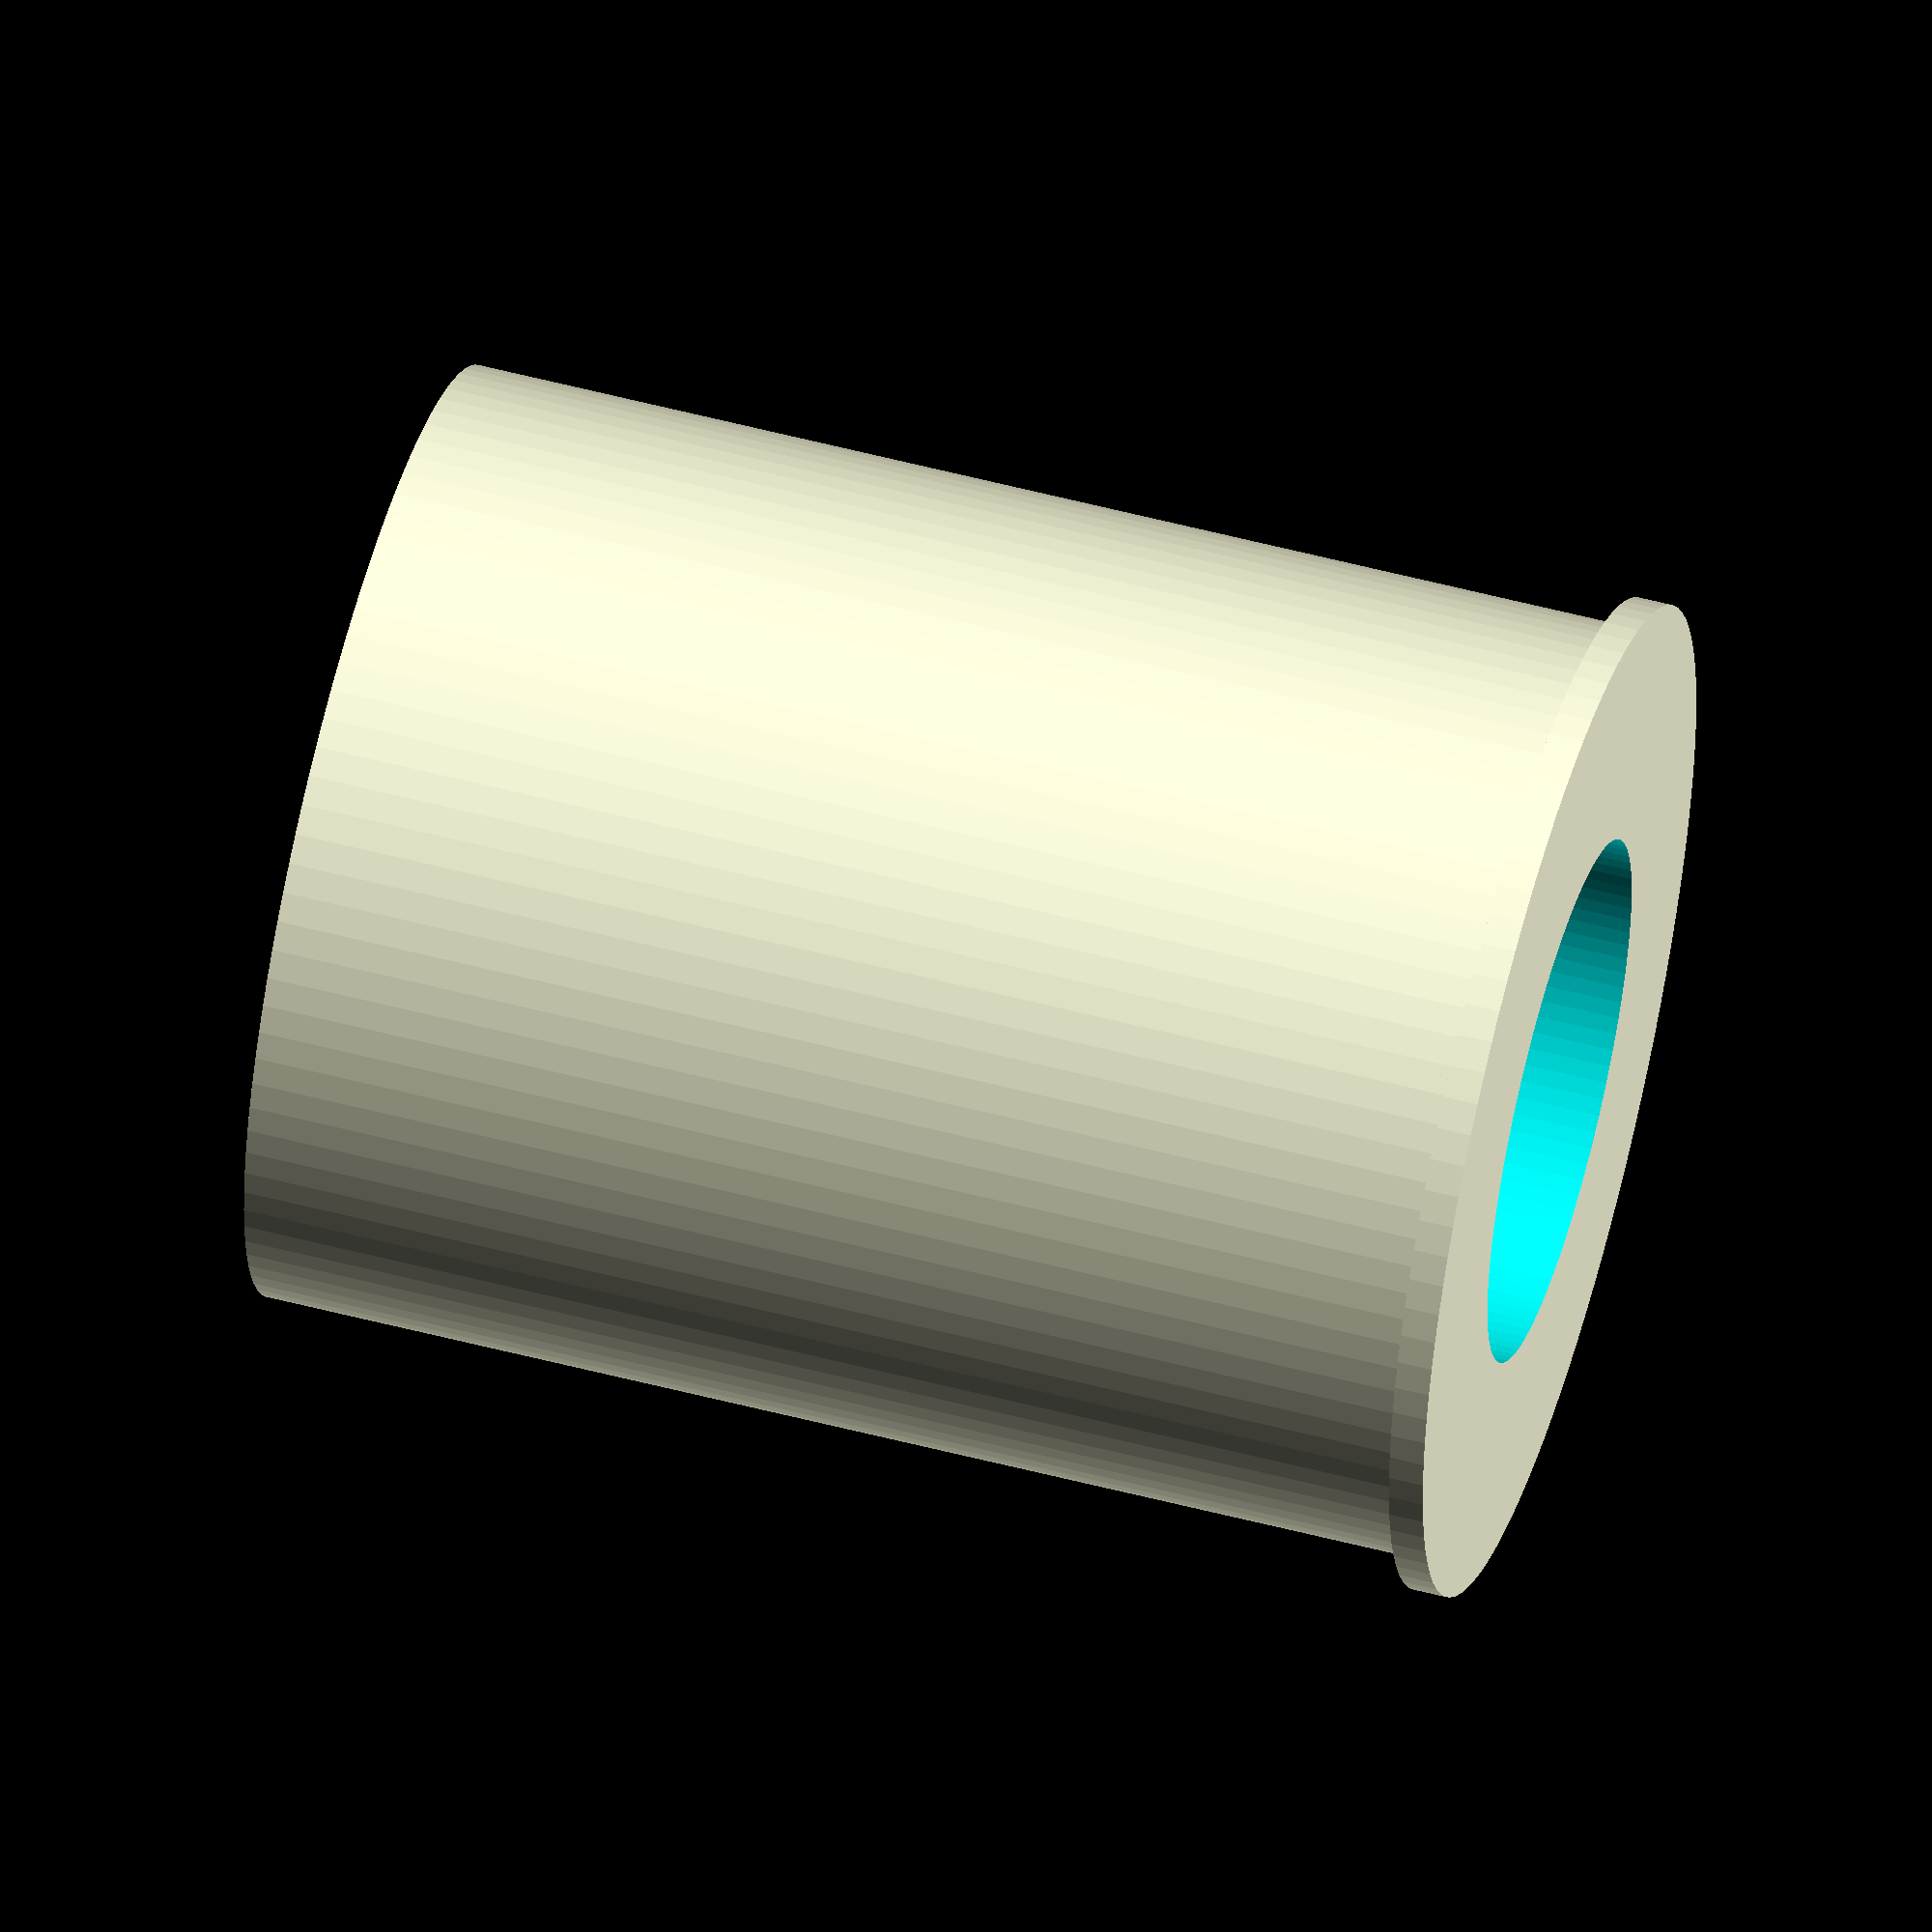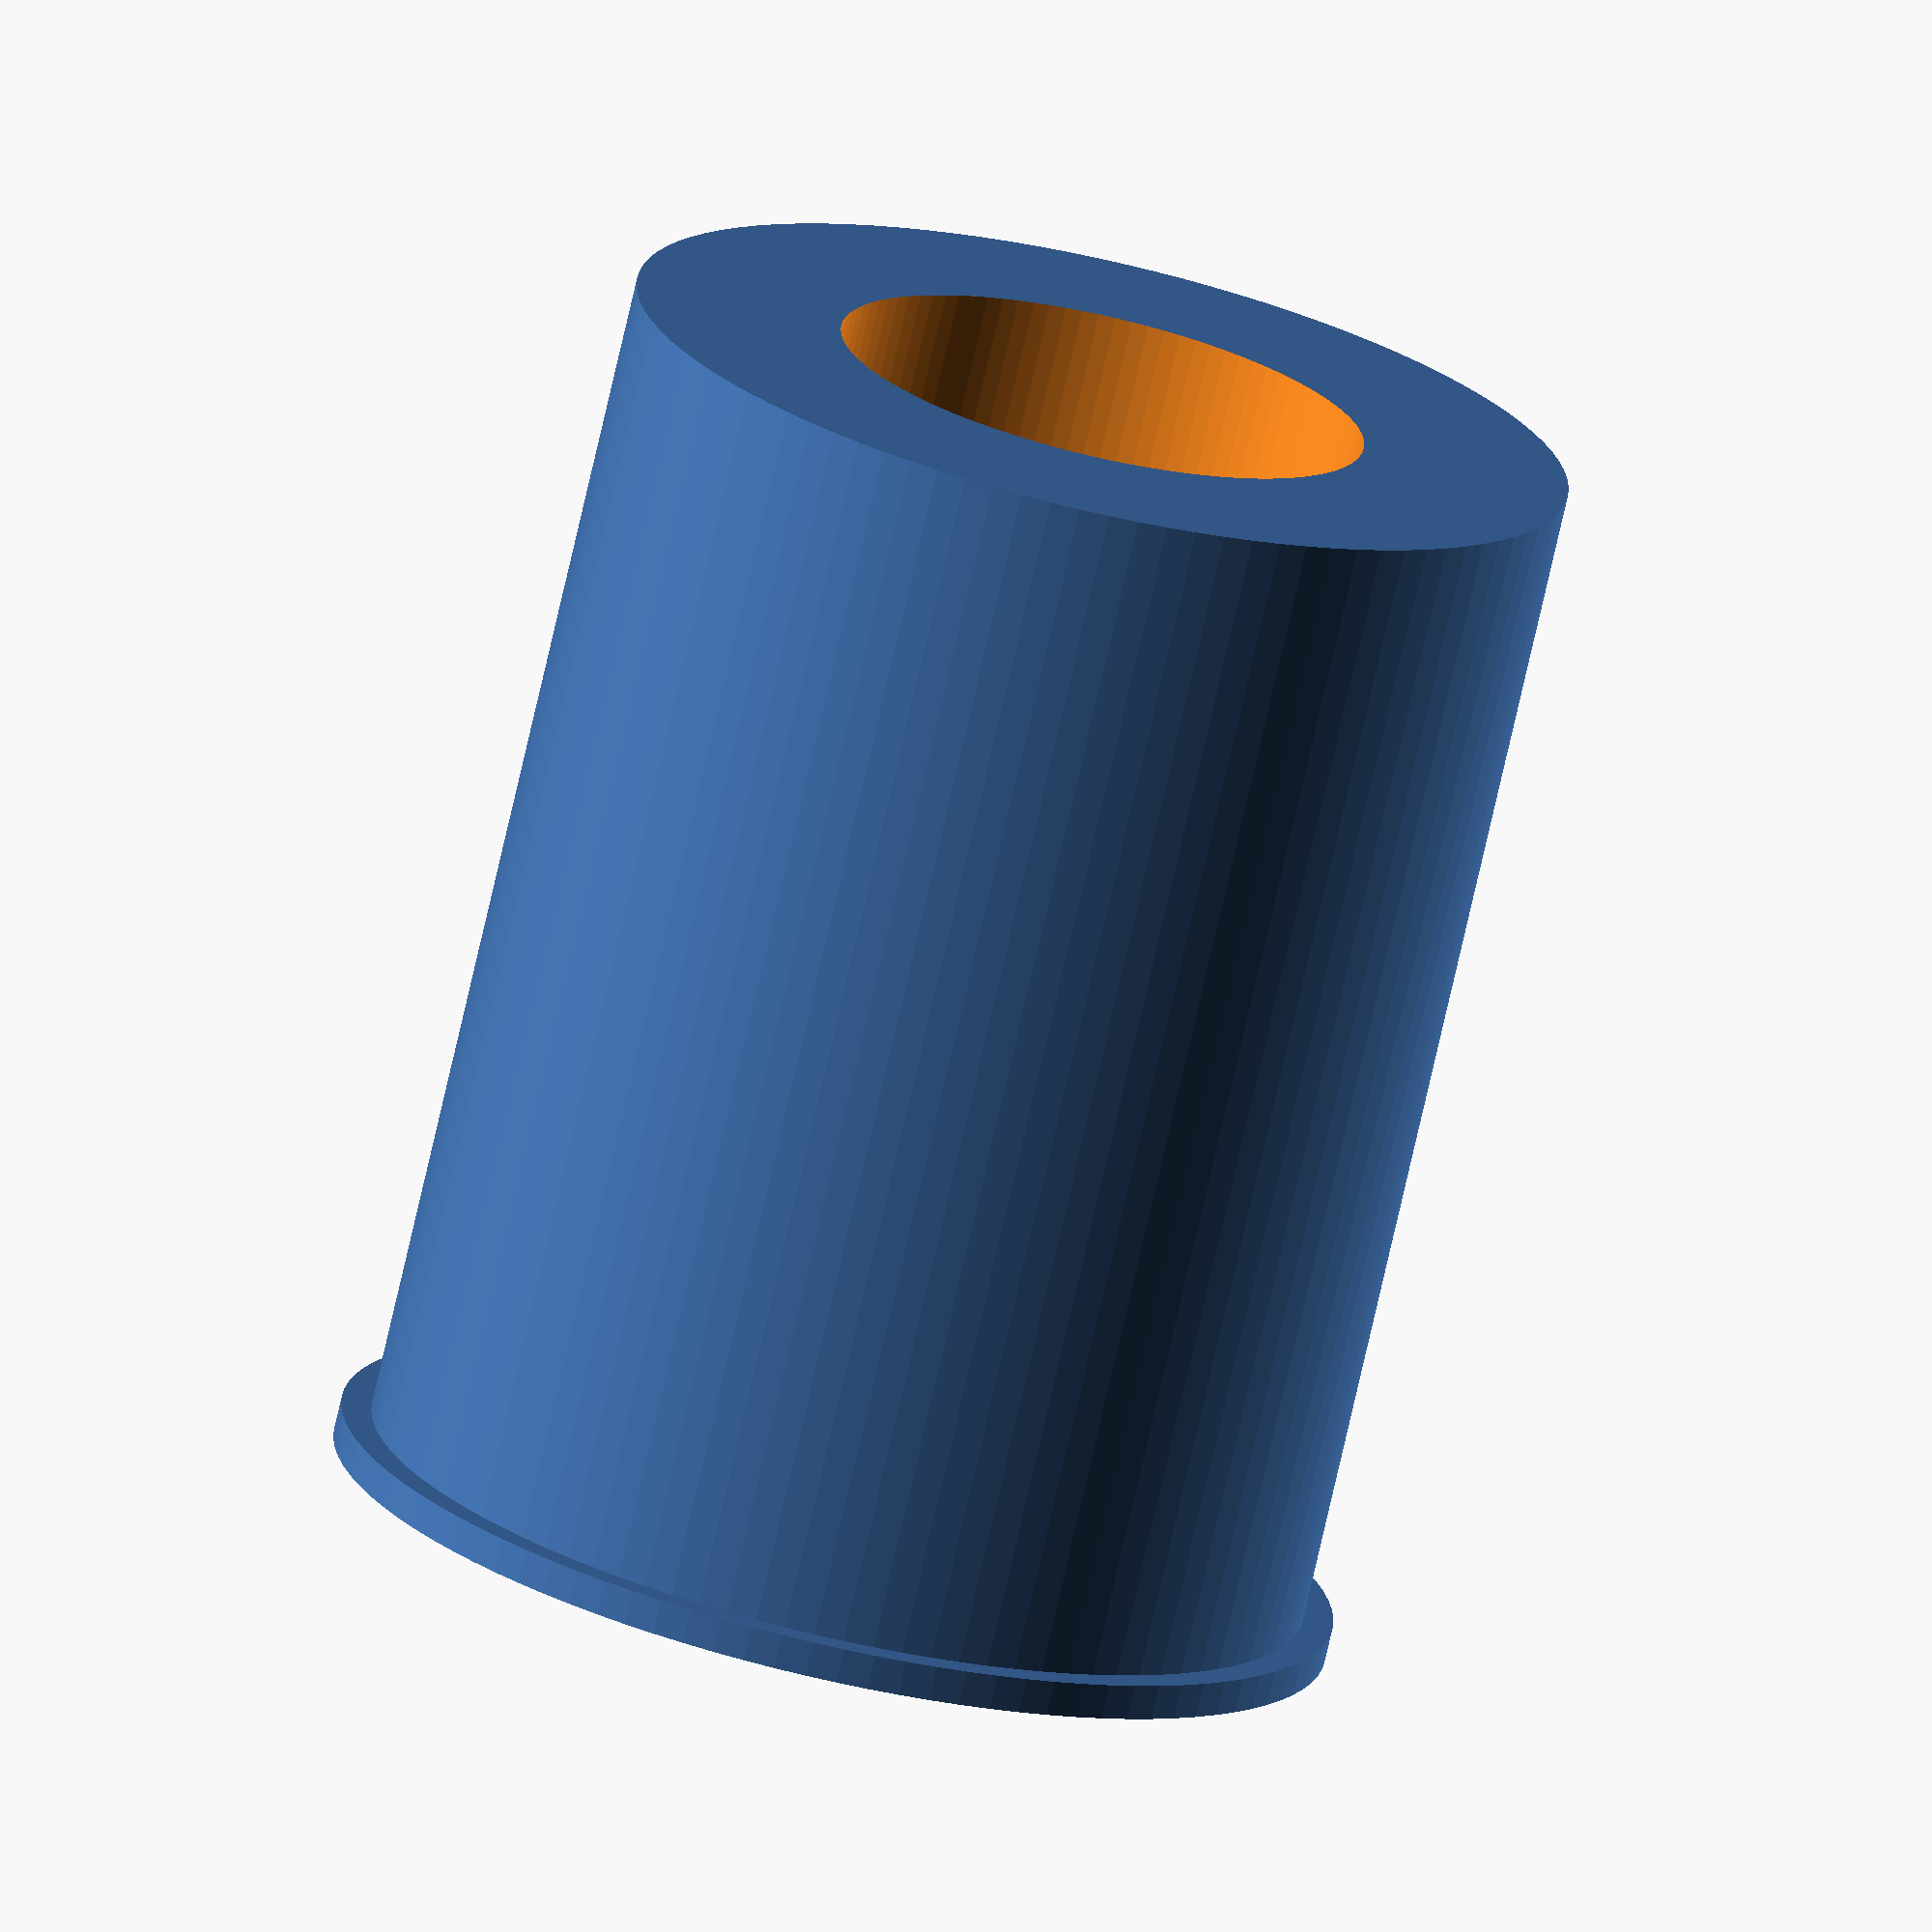
<openscad>
// All measurements are in mm.

// Hatchbox: 68 x 54.8
// 3D Solutech: 60 x 57.8
// Melca: 54 x 54
// Dikale: 62.7 x 57
// Tianse: 72.8 x 56.1

// The depth of the hole that the spool is filling. I.e., the width of the spool.
hole_depth = 68;

// The diameter of the hole that the spool is filling. Measure this as accurately as possible, we'll make leeway adjustments later.
hole_diameter = 54.8;

// The diameter of the hub around which the spool hub will turn. Measure this as accurately as possible, we'll make leeway adjustments later.
hub_diameter = 30;

// The thickness of the lip edge.
lip_thickness = 2.0;

// The width of the lip edge.
lip_width = 1.5;

// Allow this much space around the spool and hub.
leeway = 0.5;

// preview[view:north east, tilt:top diagonal]

$fn = 100;
difference() {
    union() {
        cylinder(
            lip_thickness,
            (hole_diameter / 2) + lip_width,
            (hole_diameter / 2) + lip_width
        );
        translate([0, 0, lip_thickness])
            cylinder(
                hole_depth,
                (hole_diameter / 2) - (leeway / 2),
                (hole_diameter / 2) - (leeway / 2)
            );
    }
    translate([0, 0, -5])
        cylinder(
            hole_depth + 10,
            (hub_diameter / 2) + (leeway / 2),
            (hub_diameter / 2) + (leeway / 2)
        );
}


</openscad>
<views>
elev=125.4 azim=98.0 roll=74.4 proj=o view=solid
elev=74.5 azim=13.6 roll=347.2 proj=o view=wireframe
</views>
